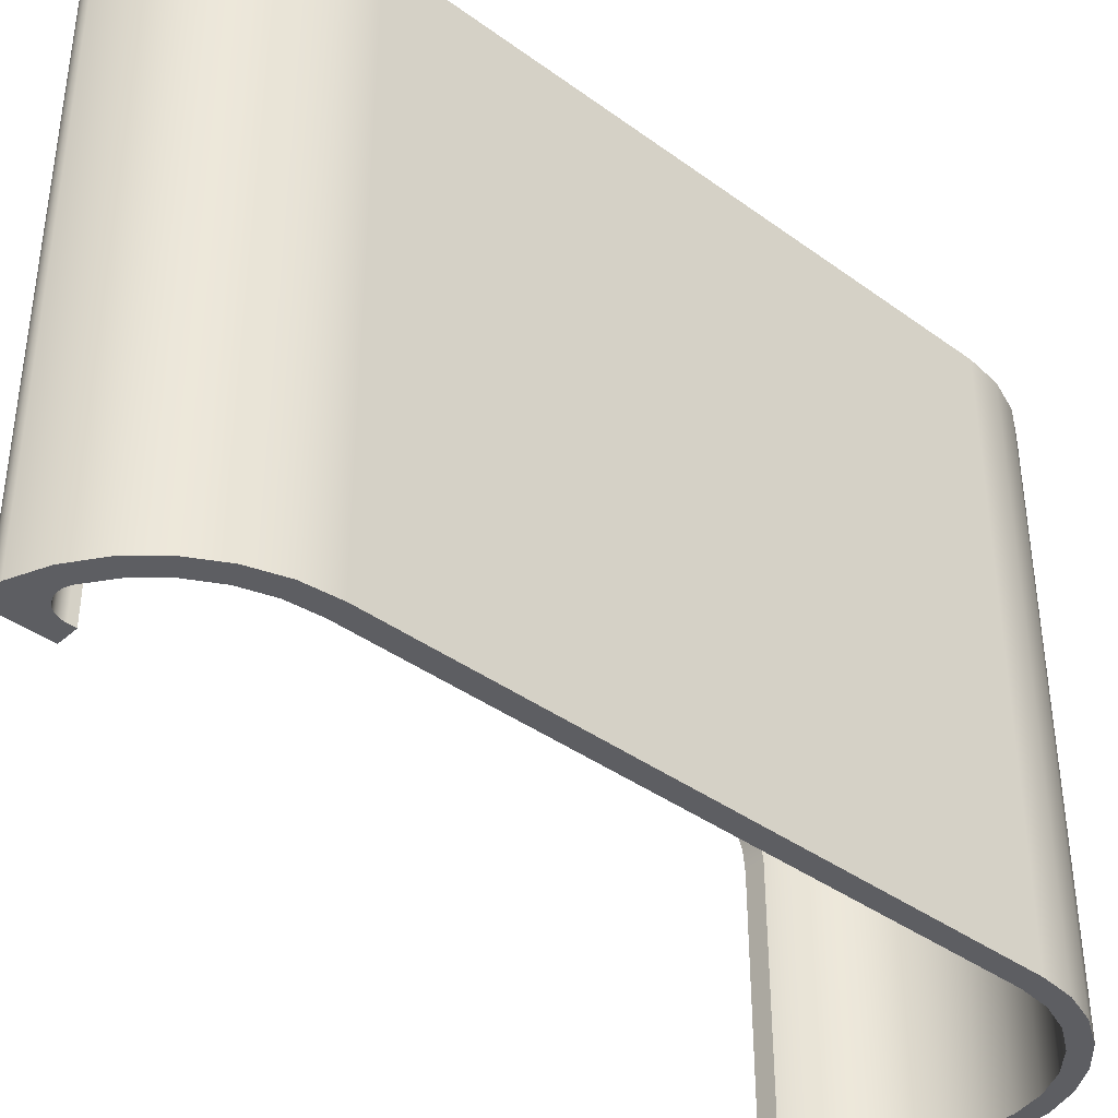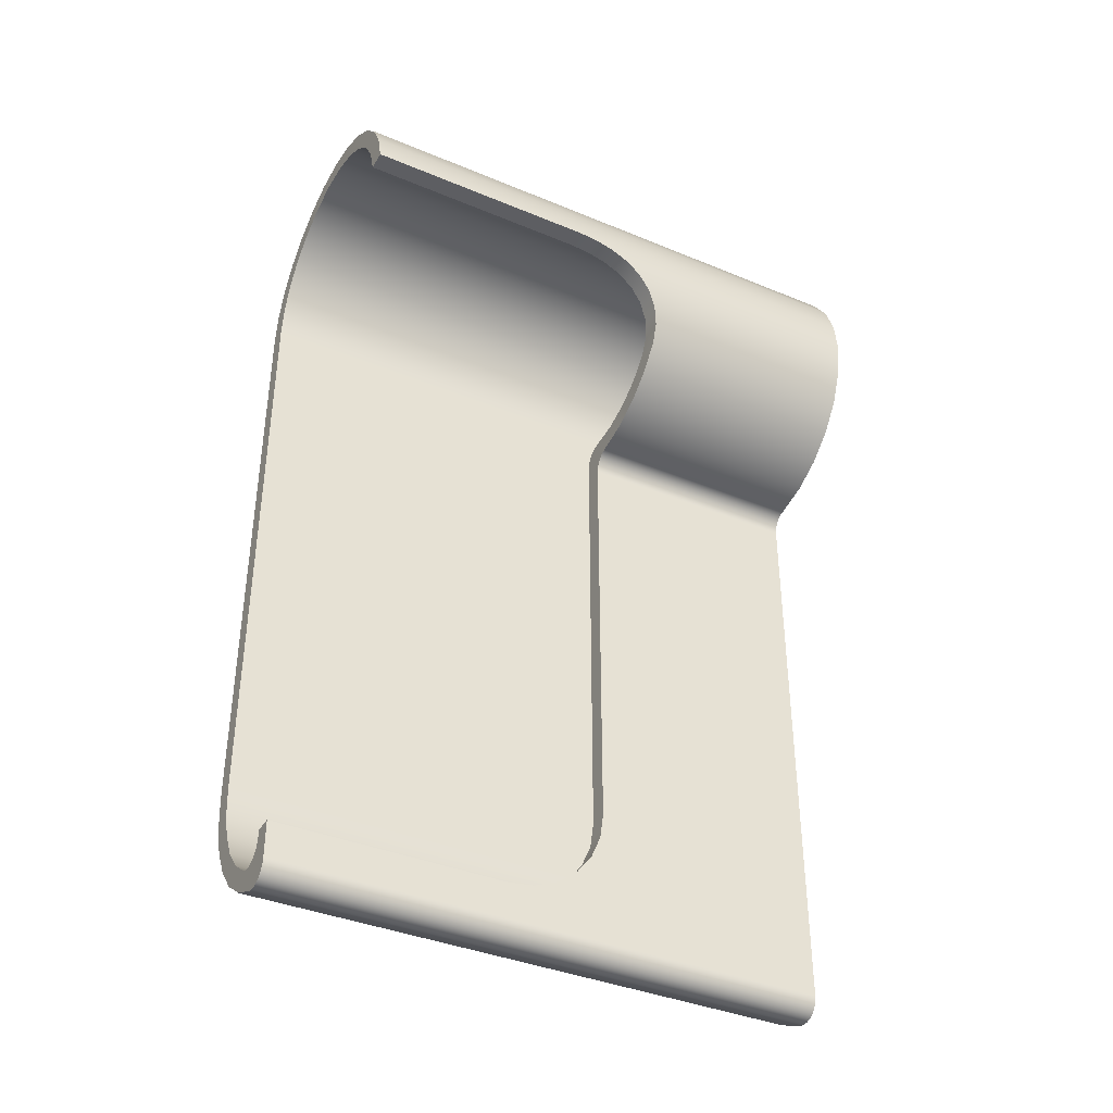
<metadata>
{"format":"obj","ext":"obj","renderer":"f3d","projection":"perspective","resolution":1024,"background":"white","views":[{"elev":-39.4,"azim":-132.2,"up":"+Y"},{"elev":-38.3,"azim":62.2,"up":"+Z"}]}
</metadata>
<code>
g Body5
v -4.055 0 4.017
v -4.046 0 4.09
v -4.02 0 4.158
v -3.977 0 4.218
v -3.922 0 4.266
v -3.856 0 4.299
v -3.784 0 4.315
v -3.784 -3.46 4.315
v -3.856 -3.46 4.299
v -3.922 -3.46 4.266
v -3.977 -3.46 4.218
v -4.02 -3.46 4.158
v -4.046 -3.46 4.09
v -4.055 -3.46 4.017
v -3.265 0 4.431
v -2.79 0 4.669
v -2.385 0 5.013
v -2.075 0 5.445
v -1.878 0 5.939
v -1.805 0 6.466
v -1.861 0 6.995
v -2.043 0 7.494
v -2.34 0 7.936
v -2.734 0 8.293
v -3.202 0 8.545
v -3.717 0 8.677
v -4.249 0 8.681
v -4.766 0 8.557
v -5.238 0 8.312
v -5.637 0 7.961
v -5.941 0 7.524
v -6.13 0 7.028
v -6.195 0 6.5
v -6.195 -8.5 6.5
v -6.137 -8.5 7.001
v -5.966 -8.5 7.475
v -5.691 -8.5 7.898
v -5.328 -8.5 8.248
v -4.893 -8.5 8.505
v -4.412 -8.5 8.656
v -3.909 -8.5 8.693
v -3.411 -8.5 8.614
v -2.944 -8.5 8.424
v -2.533 -8.5 8.132
v -2.199 -8.5 7.754
v -1.96 -8.5 7.31
v -1.829 -8.5 6.823
v -1.829 -4.96 6.823
v -1.824 -4.662 6.793
v -1.814 -4.368 6.701
v -1.806 -4.108 6.558
v -1.809 -3.879 6.363
v -1.838 -3.691 6.122
v -1.899 -3.561 5.865
v -2.001 -3.484 5.592
v -2.147 -3.46 5.323
v -2.459 -3.46 4.937
v -2.849 -3.46 4.63
v -3.299 -3.46 4.42
v -4.055 -8.5 -4.557
v -4.063 -8.5 -4.628
v -4.088 -8.5 -4.696
v -4.128 -8.5 -4.756
v -4.18 -8.5 -4.805
v -4.242 -8.5 -4.841
v -4.311 -8.5 -4.861
v -4.383 -8.5 -4.865
v -4.454 -8.5 -4.852
v -4.454 0 -4.852
v -4.383 0 -4.865
v -4.311 0 -4.861
v -4.242 0 -4.841
v -4.18 0 -4.805
v -4.128 0 -4.756
v -4.088 0 -4.696
v -4.063 0 -4.628
v -4.055 0 -4.557
v -4.933 0 -4.649
v -5.359 0 -4.349
v -5.712 0 -3.966
v -5.976 0 -3.517
v -6.139 0 -3.022
v -6.195 0 -2.504
v -4.35 0 4.3
v -4.342 0 4.368
v -4.319 0 4.432
v -4.283 0 4.49
v -4.234 0 4.537
v -4.176 0 4.573
v -4.111 0 4.594
v -4.043 0 4.6
v -3.573 0 4.648
v -3.13 0 4.811
v -2.74 0 5.077
v -2.428 0 5.432
v -2.213 0 5.853
v -2.109 0 6.313
v -2.121 0 6.785
v -2.25 0 7.24
v -2.486 0 7.649
v -2.817 0 7.986
v -3.22 0 8.232
v -3.671 0 8.371
v -4.143 0 8.394
v -4.606 0 8.301
v -5.031 0 8.095
v -5.393 0 7.792
v -5.669 0 7.408
v -5.841 0 6.968
v -5.9 0 6.5
v -5.9 0 5.295
v -5.603 0 4.921
v -5.235 0 4.619
v -4.81 0 4.401
v -4.35 0 4.277
v -4.933 -8.5 -4.649
v -5.359 -8.5 -4.349
v -5.712 -8.5 -3.966
v -5.976 -8.5 -3.517
v -6.139 -8.5 -3.022
v -6.195 -8.5 -2.504
v -4.812 -1.056 -4.378
v -4.738 -1.056 -4.409
v -4.658 -1.056 -4.419
v -4.578 -1.056 -4.409
v -4.504 -1.056 -4.378
v -4.44 -1.056 -4.328
v -4.391 -1.056 -4.264
v -4.36 -1.056 -4.19
v -4.35 -1.056 -4.11
v -4.354 -0.9744 -4.106
v -4.367 -0.8963 -4.093
v -4.411 -0.759 -4.047
v -4.469 -0.649 -3.984
v -4.533 -0.5625 -3.911
v -4.665 -0.4421 -3.749
v -4.788 -0.3701 -3.574
v -4.987 -0.3094 -3.207
v -5.106 -0.3 -2.827
v -5.106 -0.3 -2.83
v -5.078 -0.3096 -3.233
v -5.014 -0.3706 -3.664
v -4.965 -0.4426 -3.885
v -4.905 -0.5632 -4.101
v -4.874 -0.6496 -4.201
v -4.844 -0.7595 -4.289
v -4.832 -0.8247 -4.325
v -4.821 -0.8967 -4.354
v -4.815 -0.9746 -4.372
v -5.105 -0.3 -2.83
v -4.932 -0.3203 -3.349
v -5.046 -0.3198 -3.384
v -4.387 -0.8328 -4.125
v -4.357 -0.9968 -4.159
v -4.37 -0.9917 -4.208
v -4.392 -0.9873 -4.258
v -4.423 -0.984 -4.303
v -4.462 -0.982 -4.341
v -4.507 -0.9813 -4.373
v -4.567 -0.9823 -4.4
v -4.629 -0.9851 -4.413
v -4.693 -0.9895 -4.414
v -4.755 -0.9955 -4.401
v -4.363 -0.9389 -4.152
v -4.377 -0.9292 -4.199
v -4.4 -0.9206 -4.247
v -4.432 -0.9144 -4.291
v -4.47 -0.9105 -4.329
v -4.515 -0.9092 -4.36
v -4.574 -0.9111 -4.387
v -4.636 -0.9164 -4.401
v -4.698 -0.9249 -4.402
v -4.759 -0.9363 -4.391
v -4.404 -0.8163 -4.168
v -4.429 -0.802 -4.211
v -4.461 -0.7915 -4.251
v -4.499 -0.785 -4.286
v -4.543 -0.7828 -4.315
v -4.6 -0.786 -4.341
v -4.658 -0.7949 -4.356
v -4.717 -0.8092 -4.36
v -4.774 -0.8284 -4.354
v -4.44 -0.7039 -4.067
v -4.46 -0.6838 -4.101
v -4.488 -0.6663 -4.136
v -4.52 -0.6536 -4.168
v -4.557 -0.6458 -4.198
v -4.598 -0.6431 -4.223
v -4.65 -0.647 -4.247
v -4.702 -0.6577 -4.264
v -4.754 -0.6751 -4.273
v -4.805 -0.6985 -4.274
v -4.788 -0.759 -4.317
v -4.735 -0.7368 -4.319
v -4.679 -0.7202 -4.312
v -4.624 -0.7099 -4.296
v -4.569 -0.7063 -4.271
v -4.527 -0.7088 -4.244
v -4.489 -0.7162 -4.212
v -4.457 -0.7284 -4.176
v -4.431 -0.745 -4.136
v -4.412 -0.7641 -4.098
v -4.505 -0.6008 -3.992
v -4.528 -0.5816 -4.018
v -4.556 -0.5651 -4.046
v -4.588 -0.553 -4.072
v -4.622 -0.5457 -4.096
v -4.659 -0.5433 -4.117
v -4.706 -0.5468 -4.139
v -4.752 -0.557 -4.155
v -4.797 -0.5734 -4.167
v -4.841 -0.5957 -4.173
v -4.572 -0.5227 -3.91
v -4.595 -0.5063 -3.931
v -4.623 -0.4923 -3.952
v -4.653 -0.4821 -3.973
v -4.685 -0.4759 -3.992
v -4.718 -0.4738 -4.01
v -4.759 -0.4769 -4.029
v -4.799 -0.4854 -4.044
v -4.839 -0.4993 -4.057
v -4.878 -0.5184 -4.066
v -4.703 -0.417 -3.736
v -4.724 -0.4069 -3.748
v -4.748 -0.3983 -3.761
v -4.773 -0.3921 -3.774
v -4.798 -0.3884 -3.786
v -4.823 -0.3871 -3.798
v -4.855 -0.389 -3.811
v -4.885 -0.3941 -3.823
v -4.915 -0.4026 -3.834
v -4.944 -0.4143 -3.843
v -4.827 -0.3538 -3.545
v -4.843 -0.3487 -3.552
v -4.861 -0.3443 -3.56
v -4.879 -0.3412 -3.567
v -4.897 -0.3394 -3.574
v -4.916 -0.3388 -3.581
v -4.938 -0.3397 -3.589
v -4.96 -0.3422 -3.597
v -4.981 -0.3465 -3.604
v -5.002 -0.3524 -3.611
v -5.079 -0.3004 -2.948
v -5.081 -0.3004 -2.949
v -5.083 -0.3003 -2.949
v -5.085 -0.3003 -2.949
v -5.087 -0.3003 -2.95
v -5.089 -0.3003 -2.95
v -5.091 -0.3003 -2.95
v -5.094 -0.3003 -2.951
v -5.096 -0.3004 -2.951
v -5.098 -0.3004 -2.951
v -5.032 -0.3174 -3.38
v -5.019 -0.3157 -3.376
v -5.005 -0.3147 -3.372
v -4.99 -0.3143 -3.367
v -4.978 -0.3145 -3.364
v -4.967 -0.3153 -3.36
v -4.955 -0.3165 -3.356
v -4.943 -0.3183 -3.353
v -5.106 -0.3 -2.83
v -5.106 -0.3 -2.83
v -5.106 -0.3 -2.83
v -5.106 -0.3 -2.83
v -5.106 -0.3 -2.83
v -5.106 -0.3 -2.83
v -5.106 -0.3 -2.83
v -5.105 -0.3 -2.83
v -5.105 -0.3 -2.83
v -4.812 -8.5 -4.378
v -4.738 -8.5 -4.409
v -4.658 -8.5 -4.419
v -4.578 -8.5 -4.409
v -4.504 -8.5 -4.378
v -4.44 -8.5 -4.328
v -4.391 -8.5 -4.264
v -4.36 -8.5 -4.19
v -4.35 -8.5 -4.11
v -5.18 -1.056 -4.113
v -5.484 -1.056 -3.777
v -5.712 -1.056 -3.385
v -5.852 -1.056 -2.955
v -5.9 -1.056 -2.504
v -5.9 -8.5 -2.504
v -5.852 -8.5 -2.955
v -5.712 -8.5 -3.385
v -5.484 -8.5 -3.777
v -5.18 -8.5 -4.113
v -5.127 -0.3 -2.721
v -5.14 -0.3 -2.613
v -5.144 -0.3 -2.504
v -5.339 -0.3258 -2.504
v -5.522 -0.4013 -2.504
v -5.678 -0.5214 -2.504
v -5.798 -0.678 -2.504
v -5.874 -0.8603 -2.504
v -5.032 -0.5214 -3.948
v -5.113 -0.678 -4.038
v -5.163 -0.8603 -4.094
v -5.179 -0.4013 -3.555
v -5.305 -0.5214 -3.647
v -5.402 -0.678 -3.718
v -5.463 -0.8603 -3.762
v -5.2 -0.3258 -3.157
v -5.367 -0.4013 -3.231
v -5.509 -0.5214 -3.295
v -5.619 -0.678 -3.344
v -5.688 -0.8603 -3.375
v -5.304 -0.3258 -2.838
v -5.483 -0.4013 -2.876
v -5.636 -0.5214 -2.908
v -5.753 -0.678 -2.933
v -5.827 -0.8603 -2.949
v -4.35 -1.056 4.277
v -4.365 -0.9051 4.28
v -4.412 -0.7564 4.288
v -4.488 -0.6214 4.303
v -4.585 -0.5086 4.327
v -4.701 -0.4177 4.362
v -4.834 -0.3508 4.41
v -4.972 -0.3122 4.471
v -5.106 -0.3 4.541
v -4.35 -3.46 4.3
v -4.342 -3.46 4.368
v -4.319 -3.46 4.432
v -4.283 -3.46 4.49
v -4.234 -3.46 4.537
v -4.176 -3.46 4.573
v -4.111 -3.46 4.594
v -4.043 -3.46 4.6
v -3.606 -3.46 4.641
v -3.19 -3.46 4.781
v -2.818 -3.46 5.012
v -2.508 -3.46 5.323
v -2.343 -3.48 5.571
v -2.216 -3.554 5.845
v -2.141 -3.681 6.107
v -2.106 -3.865 6.348
v -2.1 -4.099 6.552
v -2.11 -4.36 6.698
v -2.122 -4.657 6.792
v -2.127 -4.96 6.823
v -2.127 -8.5 6.823
v -2.264 -8.5 7.272
v -2.506 -8.5 7.674
v -2.839 -8.5 8.004
v -3.243 -8.5 8.243
v -3.693 -8.5 8.375
v -4.162 -8.5 8.393
v -4.621 -8.5 8.295
v -5.042 -8.5 8.088
v -5.399 -8.5 7.785
v -5.672 -8.5 7.403
v -5.842 -8.5 6.965
v -5.9 -8.5 6.5
v -4.35 -3.46 -2.5
v -4.055 -3.46 -2.5
v -4.35 -3.511 -2.888
v -4.35 -3.661 -3.25
v -4.35 -3.899 -3.561
v -4.35 -4.21 -3.799
v -4.35 -4.572 -3.949
v -4.35 -4.96 -4
v -4.055 -4.96 -4
v -4.055 -4.572 -3.949
v -4.055 -4.21 -3.799
v -4.055 -3.899 -3.561
v -4.055 -3.661 -3.25
v -4.055 -3.511 -2.888
v -4.35 -8.5 -4
v -4.055 -8.5 -4
v -5.144 -0.3 4.562
v -5.29 -0.3144 4.657
v -5.43 -0.3562 4.763
v -5.556 -0.4227 4.875
v -5.666 -0.5091 4.987
v -5.756 -0.6126 5.093
v -5.831 -0.7408 5.192
v -5.86 -0.8133 5.234
v -5.881 -0.8906 5.266
v -5.895 -0.9718 5.287
v -5.9 -1.056 5.295
v -5.119 -0.3 4.548
v -5.131 -0.3 4.555
f 14 1 13
f 13 1 2
f 13 2 12
f 12 2 3
f 12 3 11
f 11 3 4
f 11 4 10
f 10 4 5
f 10 5 9
f 9 5 6
f 9 6 8
f 8 6 7
f 8 7 59
f 59 7 15
f 59 15 58
f 58 15 16
f 58 16 57
f 57 16 17
f 57 17 56
f 56 17 18
f 56 18 55
f 55 18 19
f 55 19 54
f 54 19 53
f 53 19 20
f 53 20 52
f 52 20 51
f 51 20 50
f 50 20 21
f 50 21 49
f 49 21 48
f 48 21 47
f 47 21 46
f 46 21 22
f 46 22 45
f 45 22 23
f 45 23 44
f 44 23 24
f 44 24 43
f 43 24 25
f 43 25 42
f 42 25 26
f 42 26 41
f 41 26 27
f 41 27 40
f 40 27 28
f 40 28 39
f 39 28 29
f 39 29 38
f 38 29 30
f 38 30 37
f 37 30 31
f 37 31 36
f 36 31 32
f 36 32 35
f 35 32 33
f 35 33 34
f 77 60 76
f 76 60 61
f 76 61 75
f 75 61 62
f 75 62 74
f 74 62 63
f 74 63 73
f 73 63 64
f 73 64 72
f 72 64 65
f 72 65 71
f 71 65 66
f 71 66 70
f 70 66 67
f 70 67 69
f 69 67 68
f 76 75 77
f 77 75 74
f 77 74 73
f 73 72 77
f 77 72 71
f 77 71 70
f 70 69 77
f 77 69 1
f 1 69 78
f 1 78 115
f 115 78 114
f 114 78 79
f 114 79 83
f 83 79 80
f 83 80 81
f 81 82 83
f 33 111 83
f 83 111 112
f 83 112 113
f 111 33 110
f 110 33 32
f 110 32 109
f 109 32 31
f 109 31 108
f 108 31 30
f 108 30 107
f 107 30 29
f 107 29 106
f 106 29 28
f 106 28 105
f 105 28 27
f 105 27 104
f 104 27 26
f 104 26 103
f 103 26 25
f 103 25 102
f 102 25 101
f 101 25 24
f 101 24 100
f 100 24 23
f 100 23 99
f 99 23 22
f 99 22 98
f 98 22 21
f 98 21 20
f 98 20 97
f 97 20 19
f 97 19 18
f 97 18 96
f 96 18 17
f 96 17 95
f 95 17 94
f 94 17 16
f 94 16 93
f 93 16 15
f 93 15 92
f 92 15 7
f 92 7 91
f 91 7 6
f 91 6 5
f 5 4 91
f 91 4 3
f 91 3 90
f 90 3 2
f 90 2 89
f 89 2 1
f 89 1 88
f 88 1 87
f 87 1 115
f 87 115 86
f 86 115 85
f 85 115 84
f 113 114 83
f 69 68 78
f 78 68 116
f 78 116 79
f 79 116 117
f 79 117 80
f 80 117 118
f 80 118 81
f 81 118 119
f 81 119 82
f 82 119 120
f 82 120 83
f 83 120 121
f 149 122 163
f 163 122 123
f 163 123 162
f 162 123 124
f 162 124 161
f 161 124 125
f 161 125 160
f 160 125 126
f 160 126 159
f 159 126 158
f 159 158 169
f 169 158 168
f 169 168 178
f 178 168 177
f 178 177 197
f 197 177 198
f 197 198 188
f 188 198 187
f 188 187 208
f 208 187 207
f 208 207 218
f 218 207 217
f 218 217 228
f 228 217 227
f 228 227 238
f 238 227 237
f 238 237 256
f 256 237 257
f 256 257 248
f 248 257 247
f 248 247 265
f 265 247 266
f 265 266 139
f 126 127 158
f 158 127 157
f 158 157 168
f 168 157 167
f 168 167 177
f 177 167 176
f 177 176 198
f 198 176 199
f 198 199 187
f 187 199 186
f 187 186 207
f 207 186 206
f 207 206 217
f 217 206 216
f 217 216 227
f 227 216 226
f 227 226 237
f 237 226 236
f 237 236 257
f 257 236 258
f 257 258 247
f 247 258 246
f 247 246 266
f 266 246 267
f 266 267 139
f 127 128 157
f 157 128 156
f 157 156 167
f 167 156 166
f 167 166 176
f 176 166 175
f 176 175 199
f 199 175 200
f 199 200 186
f 186 200 185
f 186 185 206
f 206 185 205
f 206 205 216
f 216 205 215
f 216 215 226
f 226 215 225
f 226 225 236
f 236 225 235
f 236 235 258
f 258 235 259
f 258 259 246
f 246 259 245
f 246 245 267
f 267 245 268
f 267 268 139
f 156 128 155
f 155 128 129
f 155 129 154
f 154 129 130
f 154 130 131
f 154 131 164
f 164 131 132
f 164 132 153
f 153 132 133
f 153 133 202
f 202 133 183
f 202 183 184
f 184 183 204
f 184 204 205
f 205 204 215
f 133 134 183
f 183 134 203
f 183 203 204
f 204 203 214
f 204 214 215
f 215 214 225
f 134 135 203
f 203 135 213
f 203 213 214
f 214 213 224
f 214 224 225
f 225 224 235
f 135 136 213
f 213 136 223
f 213 223 224
f 224 223 234
f 224 234 235
f 235 234 259
f 136 137 223
f 223 137 233
f 223 233 234
f 234 233 260
f 234 260 259
f 259 260 245
f 233 137 151
f 151 137 138
f 151 138 260
f 260 138 244
f 260 244 245
f 245 244 268
f 139 150 138
f 138 150 243
f 138 243 244
f 244 243 269
f 244 269 268
f 268 269 139
f 141 252 140
f 140 252 261
f 140 261 139
f 252 141 152
f 152 141 142
f 152 142 242
f 242 142 232
f 242 232 231
f 231 232 221
f 231 221 220
f 220 221 210
f 220 210 209
f 209 210 189
f 209 189 188
f 188 189 197
f 142 143 232
f 232 143 222
f 232 222 221
f 221 222 211
f 221 211 210
f 210 211 190
f 210 190 189
f 189 190 196
f 189 196 197
f 197 196 178
f 143 144 222
f 222 144 212
f 222 212 211
f 211 212 191
f 211 191 190
f 190 191 195
f 190 195 196
f 196 195 179
f 196 179 178
f 178 179 169
f 144 145 212
f 212 145 192
f 212 192 191
f 191 192 194
f 191 194 195
f 195 194 180
f 195 180 179
f 179 180 170
f 179 170 169
f 169 170 159
f 145 146 192
f 192 146 193
f 192 193 194
f 194 193 181
f 194 181 180
f 180 181 171
f 180 171 170
f 170 171 160
f 170 160 159
f 146 147 193
f 193 147 182
f 193 182 181
f 181 182 172
f 181 172 171
f 171 172 161
f 171 161 160
f 147 148 182
f 182 148 173
f 182 173 172
f 172 173 162
f 172 162 161
f 148 149 173
f 173 149 163
f 173 163 162
f 150 139 269
f 265 139 264
f 264 139 263
f 263 139 262
f 262 139 261
f 166 156 155
f 155 154 165
f 165 154 164
f 165 164 174
f 174 164 153
f 174 153 201
f 201 153 202
f 201 202 184
f 175 166 165
f 165 166 155
f 175 165 174
f 200 175 174
f 200 174 201
f 200 201 185
f 185 201 184
f 185 184 205
f 209 188 208
f 209 208 219
f 219 208 218
f 219 218 229
f 229 218 228
f 229 228 239
f 239 228 238
f 239 238 255
f 255 238 256
f 255 256 249
f 249 256 248
f 249 248 264
f 264 248 265
f 209 219 220
f 220 219 230
f 220 230 231
f 231 230 241
f 231 241 242
f 242 241 152
f 230 219 229
f 230 229 240
f 240 229 239
f 240 239 254
f 254 239 255
f 254 255 250
f 250 255 249
f 250 249 263
f 263 249 264
f 151 260 233
f 230 240 241
f 241 240 253
f 241 253 152
f 152 253 252
f 253 240 254
f 150 269 243
f 253 254 251
f 251 254 250
f 251 250 262
f 262 250 263
f 261 252 251
f 251 252 253
f 261 251 262
f 278 130 277
f 277 130 129
f 277 129 276
f 276 129 128
f 276 128 275
f 275 128 127
f 275 127 274
f 274 127 126
f 274 126 273
f 273 126 125
f 273 125 272
f 272 125 124
f 272 124 271
f 271 124 123
f 271 123 270
f 270 123 122
f 270 122 288
f 288 122 279
f 288 279 287
f 287 279 280
f 287 280 286
f 286 280 281
f 286 281 285
f 285 281 282
f 285 282 284
f 284 282 283
f 149 148 122
f 122 148 147
f 122 147 299
f 299 147 298
f 299 298 303
f 303 298 302
f 303 302 308
f 308 302 307
f 308 307 313
f 313 307 312
f 313 312 296
f 296 312 295
f 295 312 311
f 295 311 294
f 294 311 310
f 294 310 293
f 293 310 309
f 293 309 292
f 292 309 290
f 292 290 291
f 146 145 147
f 147 145 298
f 145 144 298
f 298 144 297
f 298 297 302
f 302 297 301
f 302 301 307
f 307 301 306
f 307 306 312
f 312 306 311
f 144 143 297
f 297 143 301
f 301 143 300
f 300 143 142
f 300 142 141
f 300 141 304
f 304 141 140
f 304 140 309
f 309 140 139
f 309 139 289
f 289 290 309
f 296 283 313
f 313 283 282
f 313 282 308
f 308 282 281
f 308 281 303
f 303 281 280
f 303 280 299
f 299 280 279
f 299 279 122
f 306 301 300
f 306 300 305
f 305 300 304
f 305 304 310
f 310 304 309
f 311 306 305
f 311 305 310
f 139 138 322
f 322 138 321
f 321 138 320
f 320 138 137
f 320 137 319
f 319 137 136
f 319 136 318
f 318 136 135
f 318 135 317
f 317 135 134
f 317 134 316
f 316 134 133
f 316 133 132
f 316 132 315
f 315 132 131
f 315 131 314
f 314 131 130
f 84 323 85
f 85 323 324
f 85 324 325
f 85 325 86
f 86 325 326
f 86 326 87
f 87 326 327
f 87 327 88
f 88 327 328
f 88 328 89
f 89 328 329
f 89 329 90
f 90 329 91
f 91 329 330
f 330 331 91
f 91 331 92
f 92 331 332
f 92 332 93
f 93 332 333
f 93 333 94
f 94 333 334
f 94 334 95
f 95 334 335
f 95 335 96
f 96 335 336
f 96 336 337
f 96 337 97
f 97 337 338
f 97 338 339
f 97 339 98
f 98 339 340
f 98 340 341
f 341 342 98
f 98 342 99
f 99 342 344
f 99 344 100
f 100 344 345
f 100 345 101
f 101 345 346
f 101 346 102
f 102 346 347
f 102 347 103
f 103 347 348
f 103 348 104
f 104 348 349
f 104 349 105
f 105 349 350
f 105 350 106
f 106 350 351
f 106 351 107
f 107 351 352
f 107 352 108
f 108 352 353
f 108 353 109
f 109 353 354
f 109 354 110
f 110 354 355
f 342 343 344
f 329 12 330
f 330 12 11
f 330 11 10
f 12 329 13
f 13 329 328
f 13 328 14
f 14 328 327
f 14 327 326
f 14 326 323
f 323 326 325
f 323 325 324
f 323 356 14
f 14 356 357
f 10 9 330
f 330 9 8
f 330 8 331
f 331 8 59
f 331 59 332
f 332 59 58
f 332 58 333
f 333 58 57
f 333 57 334
f 334 57 56
f 343 342 47
f 47 342 48
f 48 342 49
f 49 342 341
f 49 341 50
f 50 341 340
f 50 340 51
f 51 340 339
f 51 339 52
f 52 339 338
f 52 338 53
f 53 338 337
f 53 337 54
f 54 337 336
f 54 336 55
f 55 336 335
f 55 335 56
f 56 335 334
f 356 358 357
f 357 358 369
f 369 358 359
f 369 359 368
f 368 359 360
f 368 360 367
f 367 360 361
f 367 361 366
f 366 361 362
f 366 362 365
f 365 362 363
f 365 363 364
f 363 370 364
f 364 370 371
f 372 373 291
f 291 373 292
f 292 373 374
f 292 374 293
f 293 374 375
f 293 375 294
f 294 375 376
f 294 376 377
f 294 377 295
f 295 377 378
f 295 378 296
f 296 378 379
f 296 379 380
f 380 381 296
f 296 381 283
f 283 381 382
f 291 290 372
f 372 290 384
f 384 290 289
f 384 289 383
f 383 289 139
f 383 139 322
f 114 318 115
f 115 318 317
f 115 317 316
f 113 321 114
f 114 321 320
f 114 320 319
f 112 374 113
f 113 374 373
f 113 373 372
f 111 376 112
f 112 376 375
f 112 375 374
f 382 381 111
f 111 381 380
f 111 380 379
f 379 378 111
f 111 378 377
f 111 377 376
f 372 384 113
f 113 384 383
f 113 383 322
f 322 321 113
f 319 318 114
f 316 315 115
f 115 315 314
f 278 363 130
f 130 363 362
f 130 362 361
f 278 370 363
f 361 360 130
f 130 360 359
f 130 359 358
f 358 356 130
f 130 356 314
f 314 356 323
f 314 323 84
f 84 115 314
f 111 110 382
f 382 110 355
f 382 355 284
f 284 283 382
f 33 83 34
f 34 83 121
f 14 357 1
f 1 357 77
f 77 357 369
f 77 369 368
f 368 367 77
f 77 367 366
f 77 366 365
f 365 364 77
f 77 364 60
f 60 364 371
f 67 275 68
f 68 275 274
f 68 274 273
f 275 67 276
f 276 67 66
f 276 66 277
f 277 66 65
f 277 65 64
f 277 64 278
f 278 64 63
f 278 63 60
f 60 63 62
f 60 62 61
f 60 371 278
f 278 371 370
f 273 272 68
f 68 272 271
f 68 271 116
f 116 271 270
f 116 270 288
f 116 288 117
f 117 288 287
f 117 287 118
f 118 287 286
f 118 286 119
f 119 286 285
f 119 285 120
f 120 285 284
f 120 284 121
f 121 284 34
f 34 284 355
f 34 355 35
f 35 355 354
f 35 354 36
f 36 354 353
f 36 353 37
f 37 353 352
f 37 352 38
f 38 352 351
f 38 351 39
f 39 351 350
f 39 350 40
f 40 350 349
f 40 349 41
f 41 349 348
f 41 348 42
f 42 348 347
f 42 347 43
f 43 347 346
f 43 346 44
f 44 346 345
f 44 345 45
f 45 345 344
f 45 344 46
f 46 344 343
f 46 343 47

</code>
